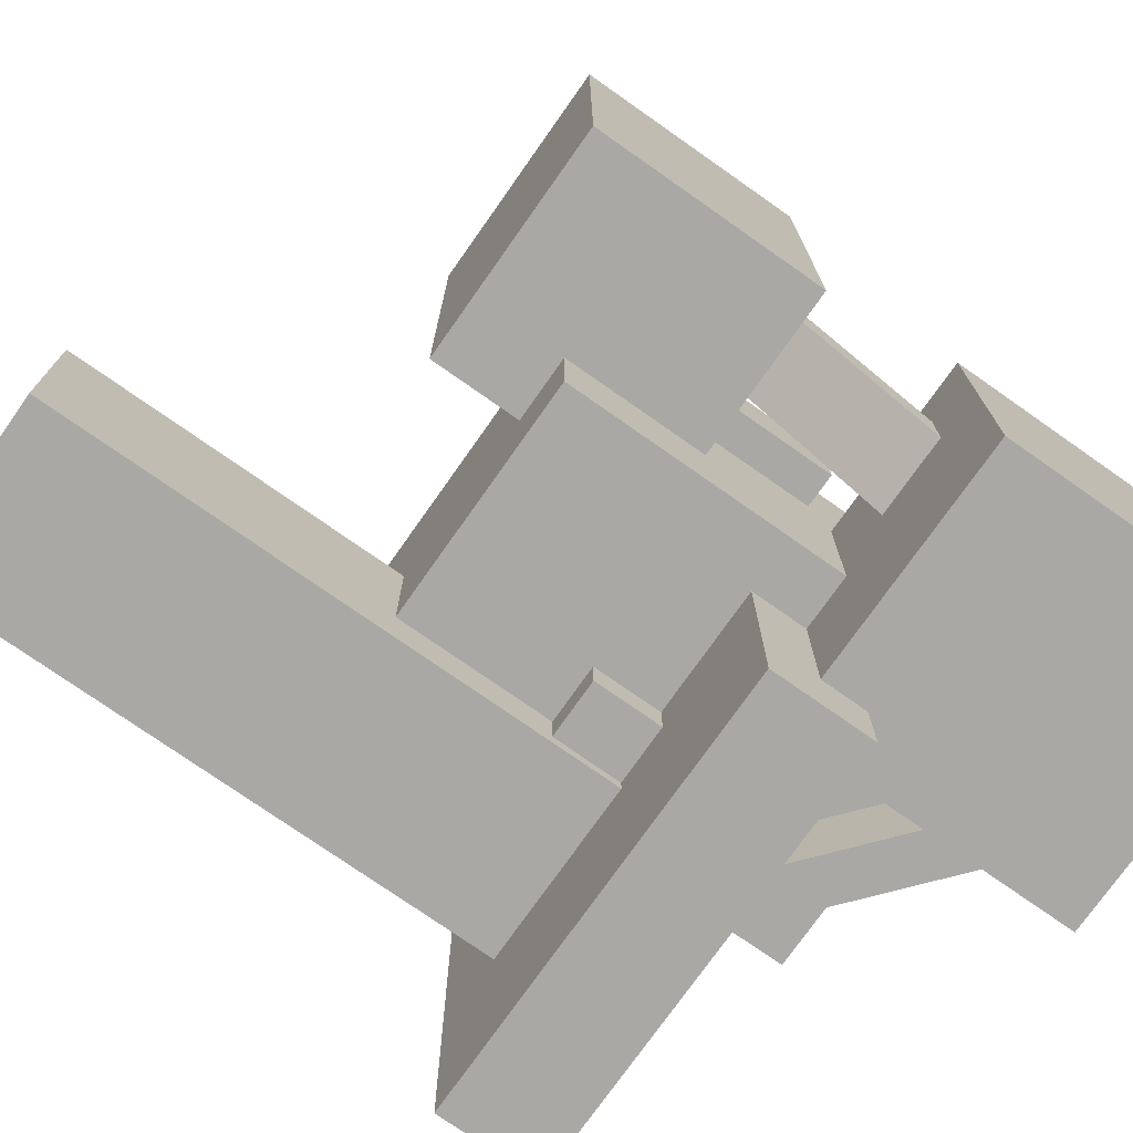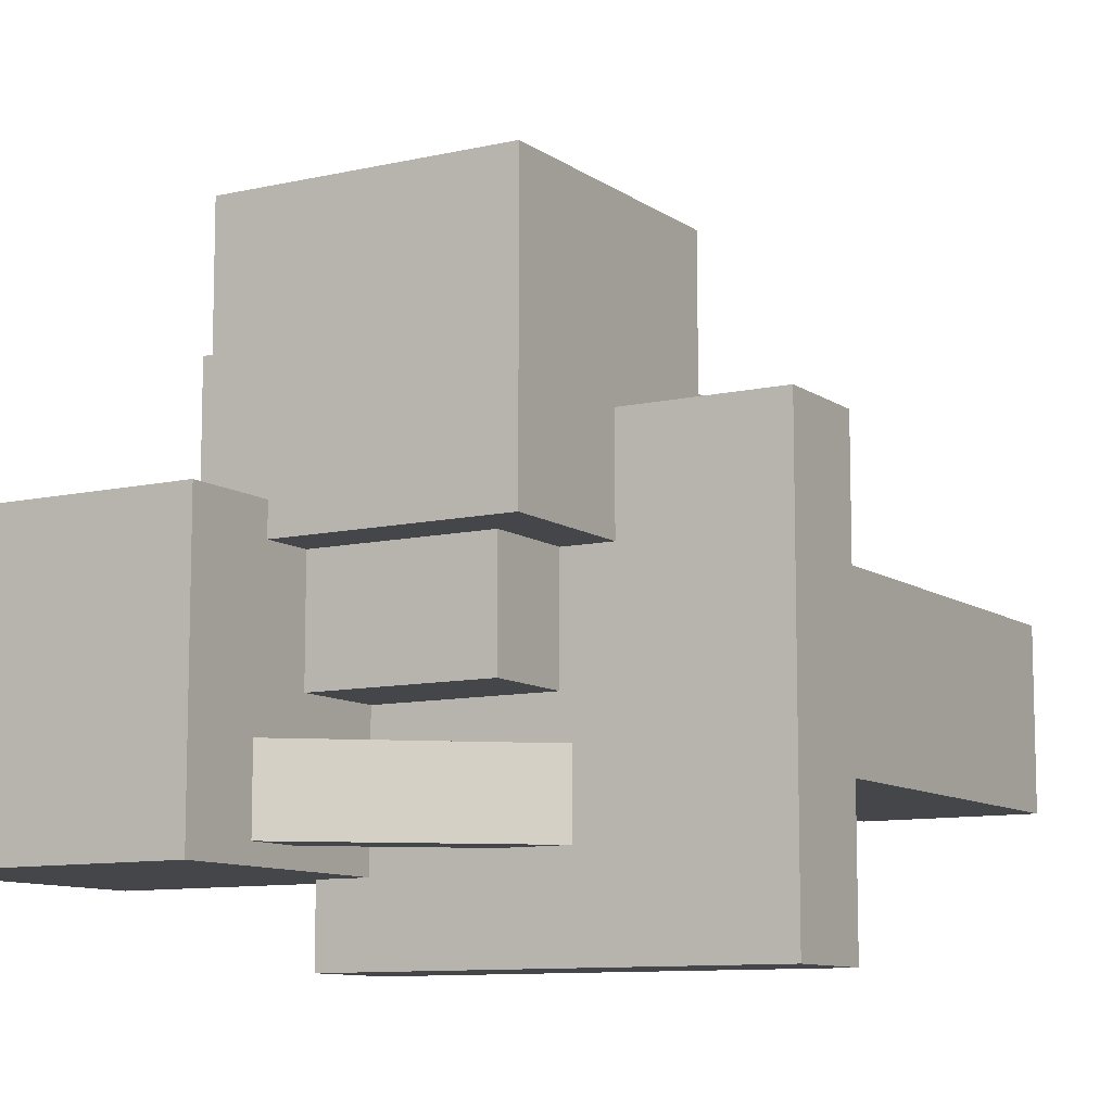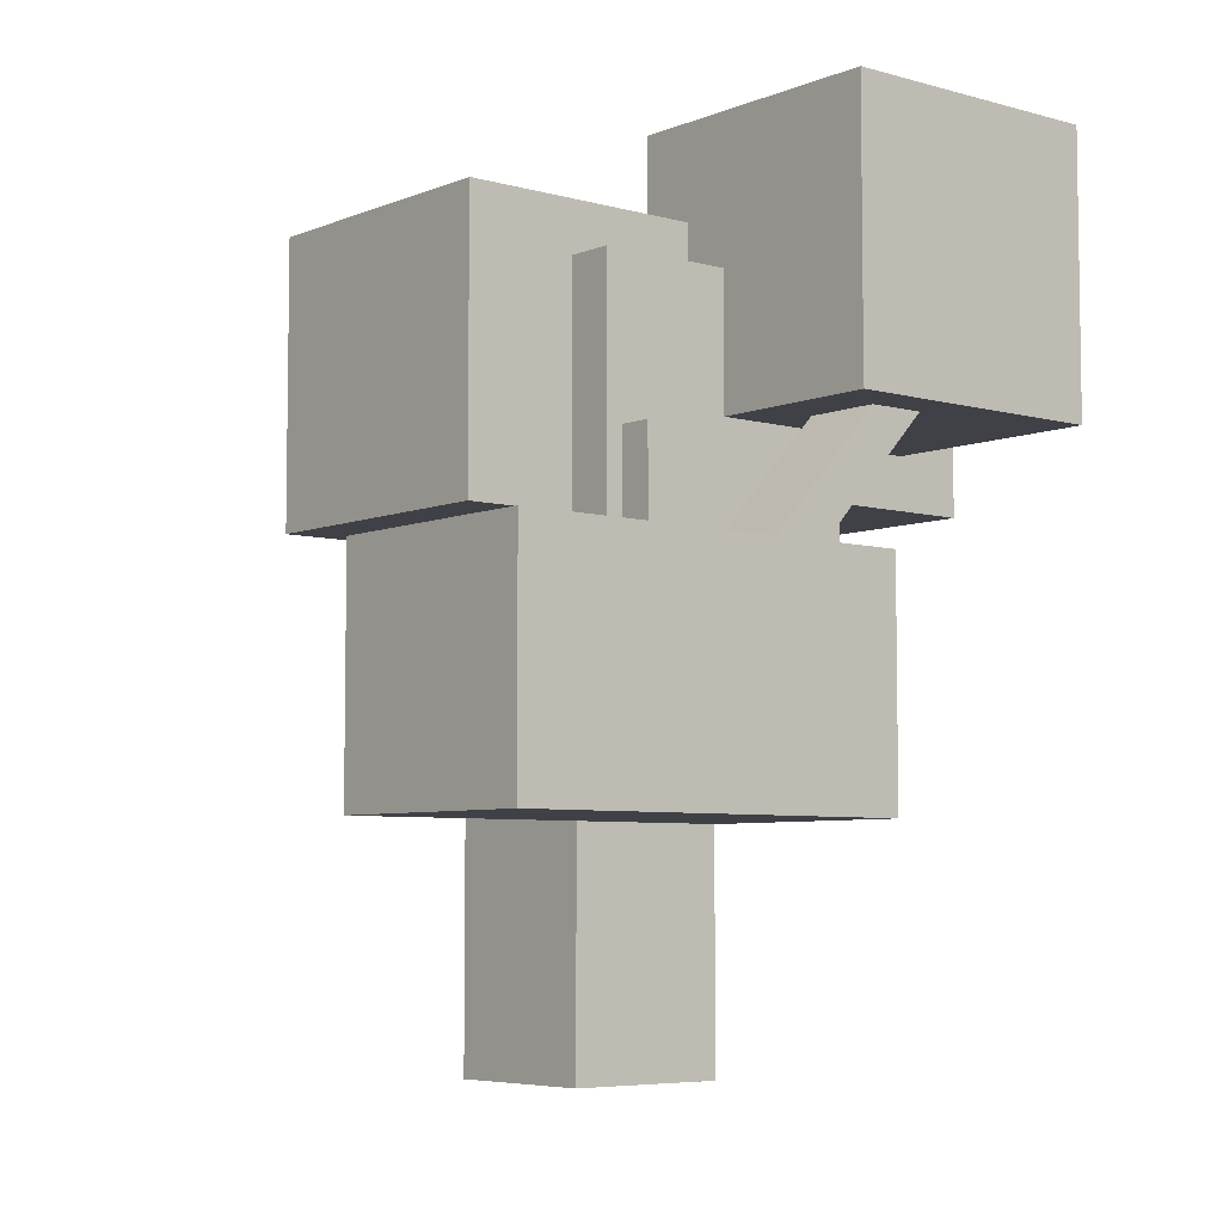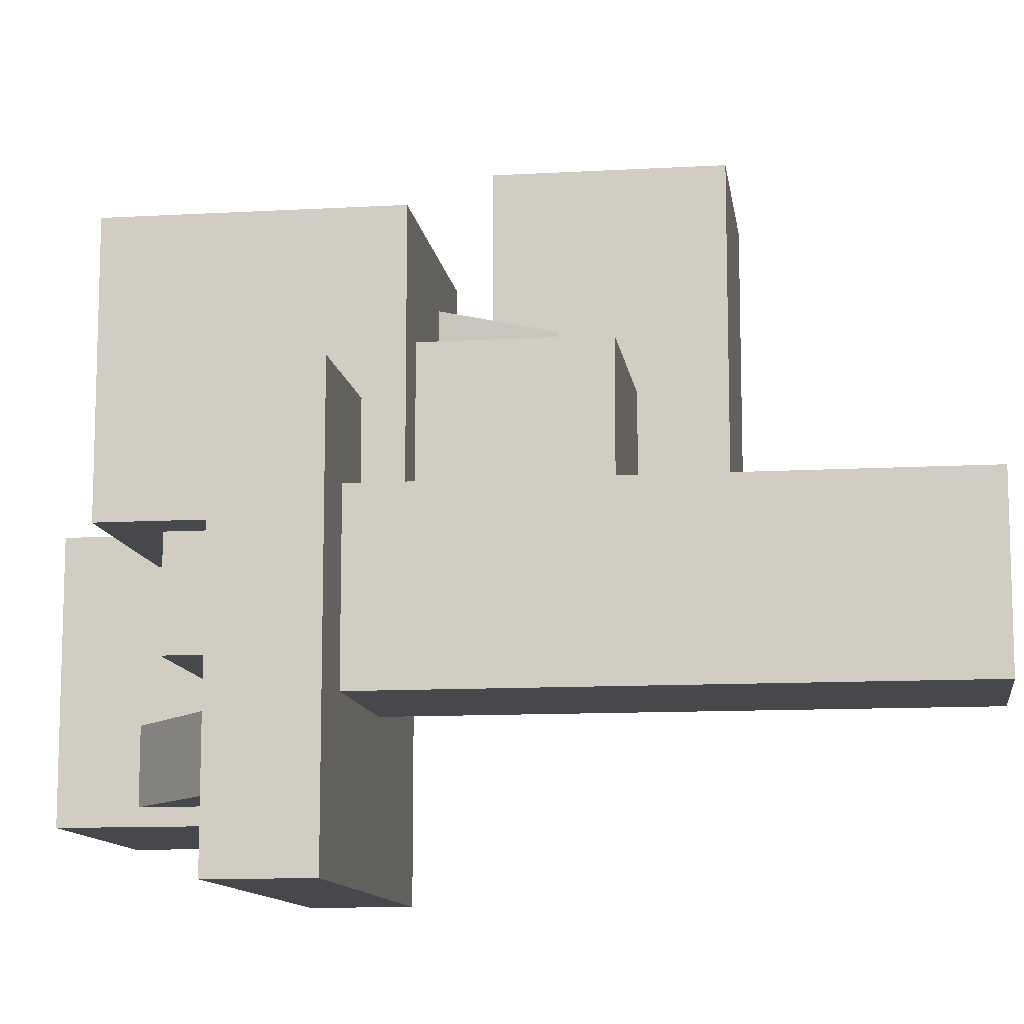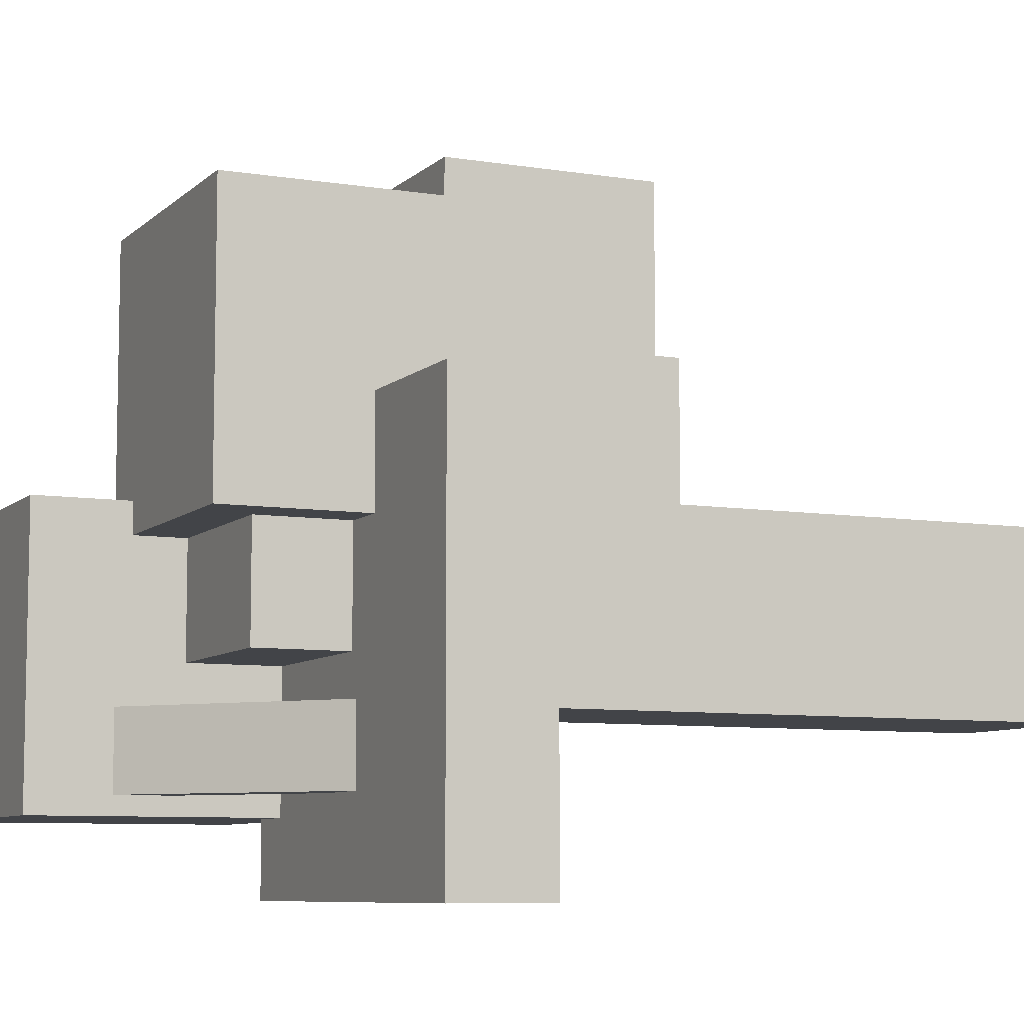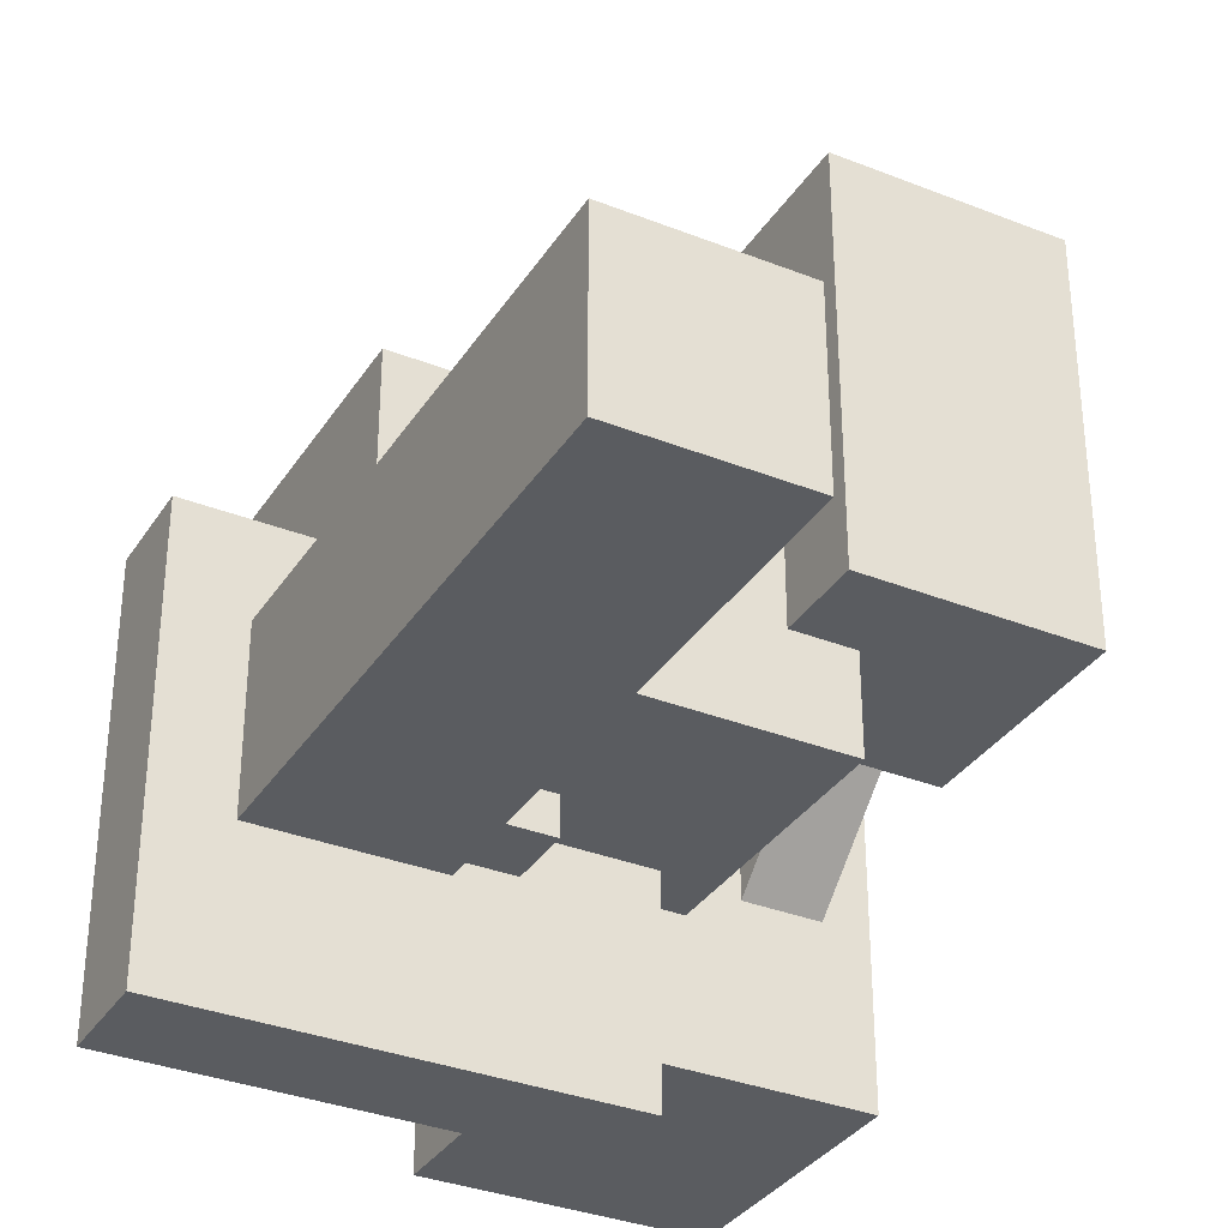
<metadata>
{"format":"obj","ext":"obj","renderer":"f3d","projection":"perspective","resolution":1024,"background":"white","views":[{"elev":-75.1,"azim":54.9,"up":"+Z"},{"elev":-9.8,"azim":-149.3,"up":"+Z"},{"elev":-6.0,"azim":50.2,"up":"+Y"},{"elev":-11.3,"azim":-82.1,"up":"+Z"},{"elev":-7.8,"azim":-114.6,"up":"+Z"},{"elev":-34.0,"azim":-28.2,"up":"+Z"}]}
</metadata>
<code>
o Cube
v -0.6463 0.4005 -0.8723
v -0.6463 -0.2555 -0.8723
v -0.6463 0.4005 -0.6166
v -0.6463 -0.2555 -0.6166
v 0.6641 -0.8848 0.5988
v 0.6641 0.2395 0.5988
v 0.6641 -0.8848 0.2198
v 0.6641 0.2395 0.2198
v 0.8491 -0.8848 0.5988
v 0.8491 0.2395 0.5988
v 0.8491 -0.8848 0.2198
v 0.8491 0.2395 0.2198
v -0.9265 -0.1219 1.239
v -0.9265 1.251 1.239
v -0.9265 -0.1219 -0.1342
v -0.9265 1.251 -0.1342
v 0.4464 -0.1219 1.239
v 0.4464 1.251 1.239
v 0.4464 -0.1219 -0.1342
v 0.4464 1.251 -0.1342
v 0.5327 -0.8075 0.9956
v -0.2052 0.04078 0.9956
v 0.5327 -0.8075 0.6166
v -0.2052 0.04078 0.6166
v 0.6722 -0.6861 0.9956
v -0.06568 0.1622 0.9956
v 0.6722 -0.6861 0.6166
v -0.06568 0.1622 0.6166
v 0.4526 1.279 -0.8849
v -0.8582 0.1767 -0.8849
v 0.4526 1.279 -1.264
v -0.8582 0.1767 -1.264
v 0.3173 1.44 -0.8849
v -0.9935 0.3375 -0.8849
v 0.3173 1.44 -1.264
v -0.9935 0.3375 -1.264
v 0.9403 -0.549 0.273
v 0.941 0.705 -0.8937
v 1.319 -0.5492 0.273
v 1.32 0.7048 -0.8937
v 0.9403 -0.4058 0.4269
v 0.941 0.8482 -0.7398
v 1.319 -0.406 0.4269
v 1.32 0.848 -0.7398
v 1.498 -1.434 -0.2092
v 1.498 -0.31 -0.2092
v -1.32 -2.635 -0.07708
v -1.32 0.2264 -0.07708
v -1.32 -2.635 -0.9409
v -1.32 0.2264 -0.9409
v -0.4561 -2.635 -0.07708
v -0.4561 0.2264 -0.07708
v -0.4561 -2.635 -0.9409
v -0.4561 0.2264 -0.9409
v -1.675 0.07115 0.3804
v -1.675 0.5529 0.3804
v -1.675 0.07115 -1.719
v -1.675 0.5529 -1.719
v 0.4238 0.07115 0.3804
v 0.4238 0.5529 0.3804
v 0.4238 0.07115 -1.719
v 0.4238 0.5529 -1.719
v -0.1788 0.4005 -0.8723
v -0.1788 -0.2555 -0.8723
v -0.1788 0.4005 -0.6166
v -0.1788 -0.2555 -0.6166
v 0.1723 1.709 -1.356
v 1.545 0.3365 0.01738
v 1.545 1.709 0.01738
v 1.545 0.3365 -1.356
v 1.545 1.709 -1.356
v 0.3732 -1.434 1.791
v 0.3732 -0.31 1.791
v 0.3732 -1.434 -0.2092
v 0.3732 -0.31 -0.2092
v 1.498 -1.434 1.791
v 1.498 -0.31 1.791
v -0.6846 -1 -0.6846
v -0.6846 1 0.6846
v -0.6846 -1 0.6846
v 0.1723 0.3365 0.01738
v 0.1723 1.709 0.01738
v 0.1723 0.3365 -1.356
v -0.6846 1 -0.6846
v 0.6846 -1 0.6846
v 0.6846 1 0.6846
v 0.6846 -1 -0.6846
v 0.6846 1 -0.6846
f 84 79 86
f 86 79 80
f 79 84 78
f 87 85 80
f 88 86 85
f 84 88 87
f 84 86 88
f 79 78 80
f 87 80 78
f 88 85 87
f 84 87 78
f 86 80 85
f 82 67 83
f 67 71 70
f 71 69 68
f 69 82 81
f 70 68 81
f 67 82 69
f 73 75 74
f 75 46 45
f 46 77 76
f 77 73 72
f 45 76 72
f 75 73 77
f 48 50 49
f 50 54 53
f 54 52 51
f 52 48 47
f 53 51 47
f 50 48 52
f 56 58 57
f 58 62 61
f 62 60 59
f 60 56 55
f 61 59 55
f 58 56 60
f 6 8 7
f 8 12 11
f 12 10 9
f 10 6 5
f 11 9 5
f 8 6 10
f 14 16 15
f 16 20 19
f 20 18 17
f 18 14 13
f 19 17 13
f 16 14 18
f 22 24 23
f 23 24 28
f 28 26 25
f 26 22 21
f 27 25 21
f 24 22 26
f 30 32 31
f 32 36 35
f 36 34 33
f 33 34 30
f 35 33 29
f 32 30 34
f 38 40 39
f 39 40 44
f 43 44 42
f 42 38 37
f 39 43 41
f 40 38 42
f 6 7 5
f 8 11 7
f 12 9 11
f 10 5 9
f 11 5 7
f 8 10 12
f 14 15 13
f 16 19 15
f 20 17 19
f 18 13 17
f 19 13 15
f 16 18 20
f 22 23 21
f 23 28 27
f 28 25 27
f 26 21 25
f 27 21 23
f 24 26 28
f 30 31 29
f 32 35 31
f 36 33 35
f 33 30 29
f 35 29 31
f 32 34 36
f 38 39 37
f 39 44 43
f 43 42 41
f 42 37 41
f 39 41 37
f 40 42 44
f 45 72 74
f 75 77 46
f 48 49 47
f 50 53 49
f 54 51 53
f 52 47 51
f 53 47 49
f 50 52 54
f 56 57 55
f 58 61 57
f 62 59 61
f 60 55 59
f 61 55 57
f 58 60 62
f 82 83 81
f 67 70 83
f 71 68 70
f 69 81 68
f 70 81 83
f 67 69 71
f 73 74 72
f 75 45 74
f 46 76 45
f 77 72 76
f 1 3 65
f 65 3 4
f 3 1 2
f 64 66 4
f 63 65 66
f 1 63 64
f 64 4 2
f 63 66 64
f 1 64 2
f 1 65 63
f 65 4 66
f 3 2 4

</code>
